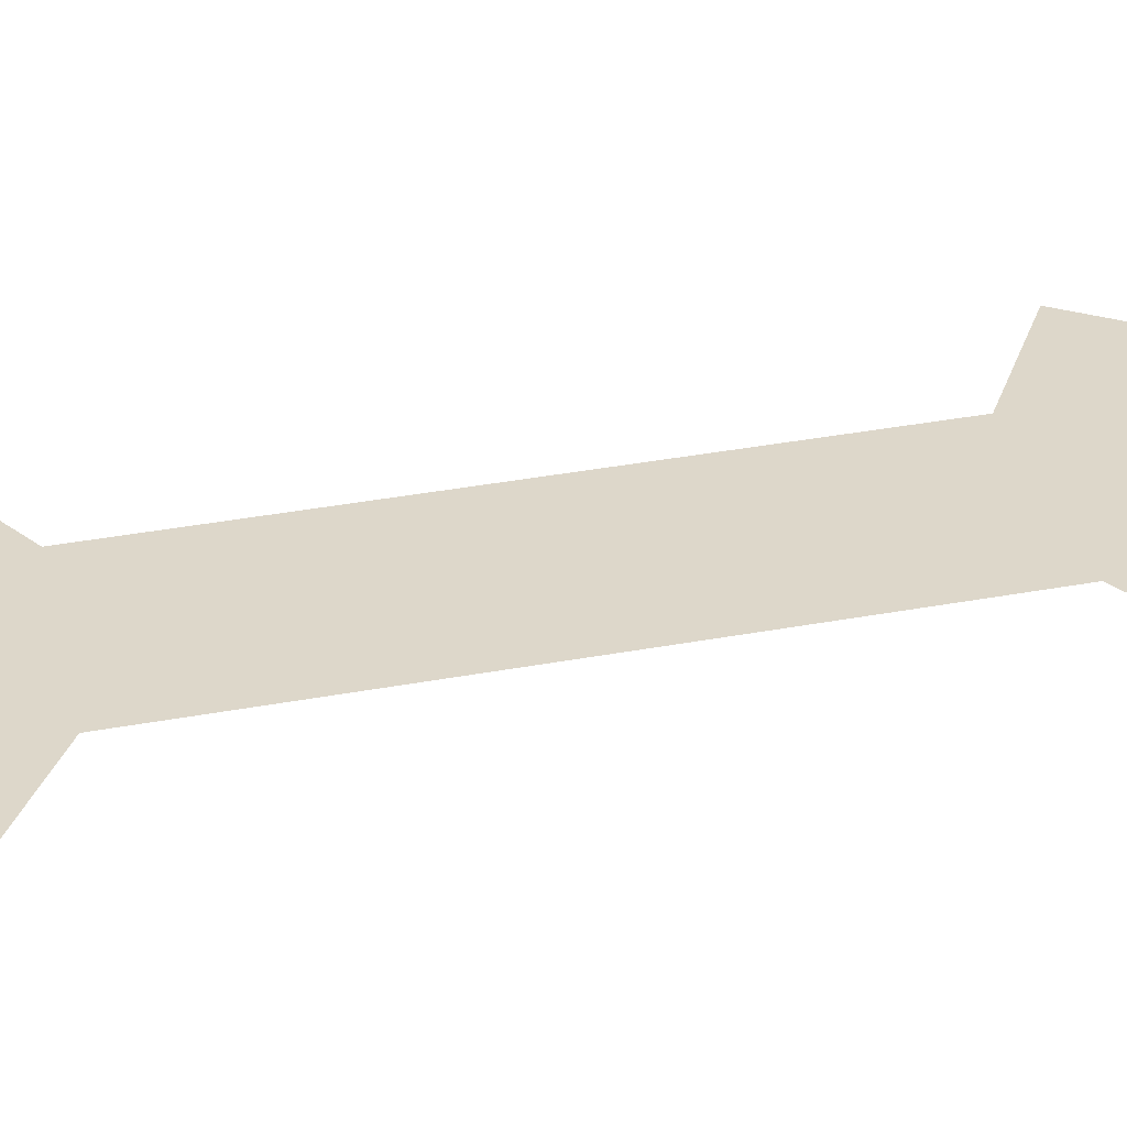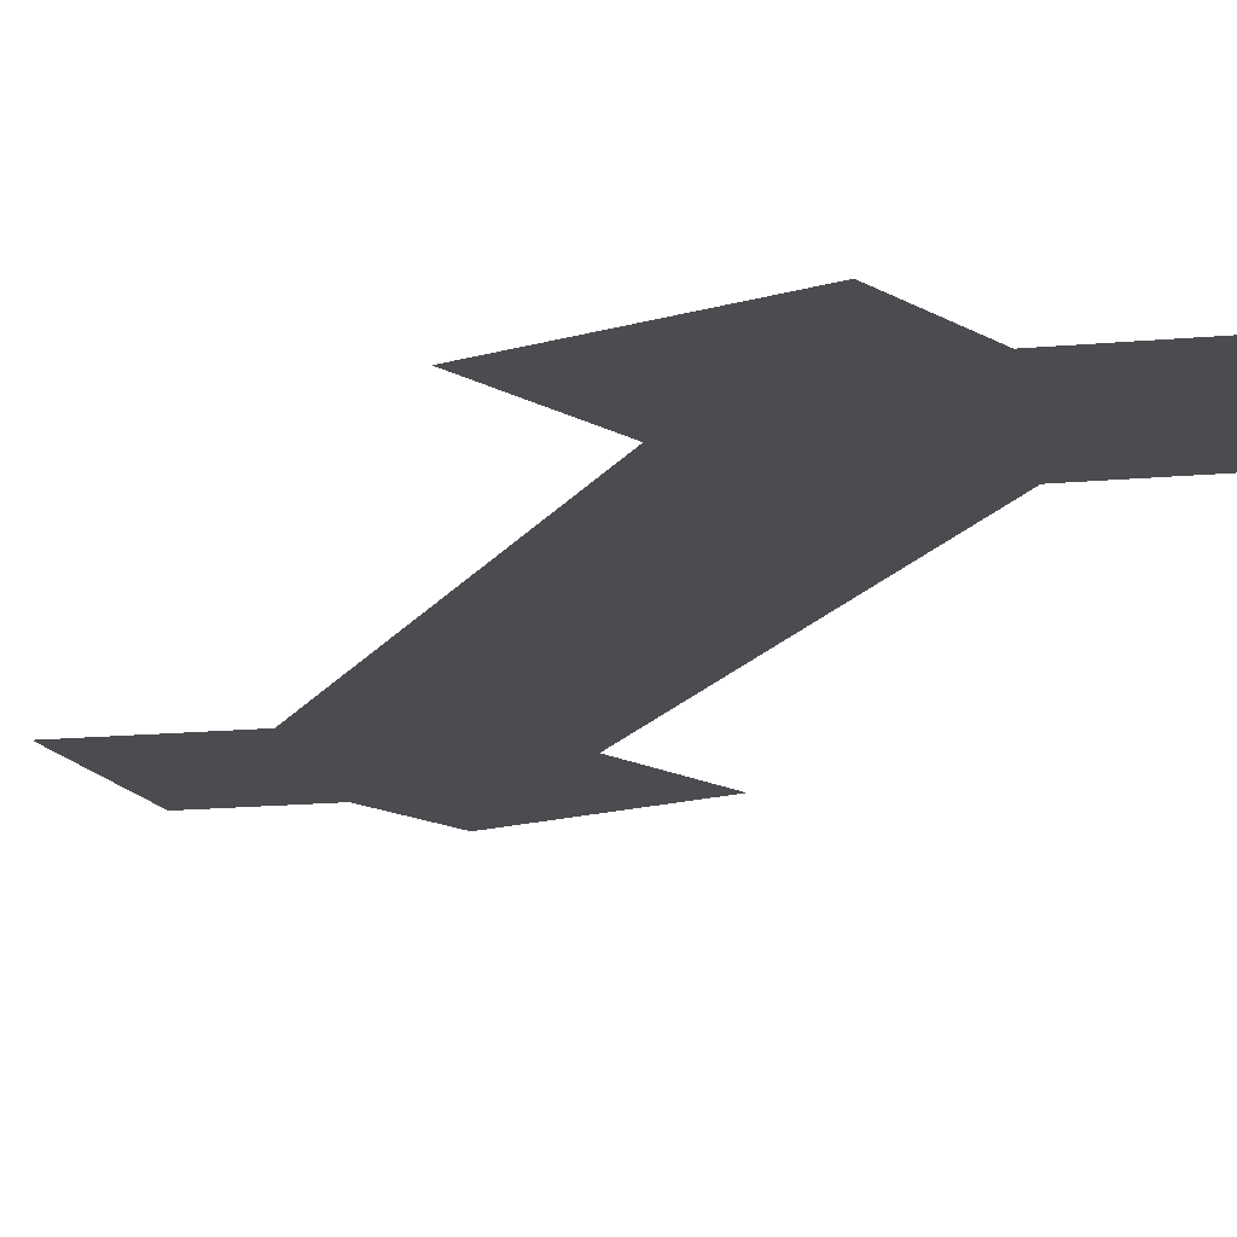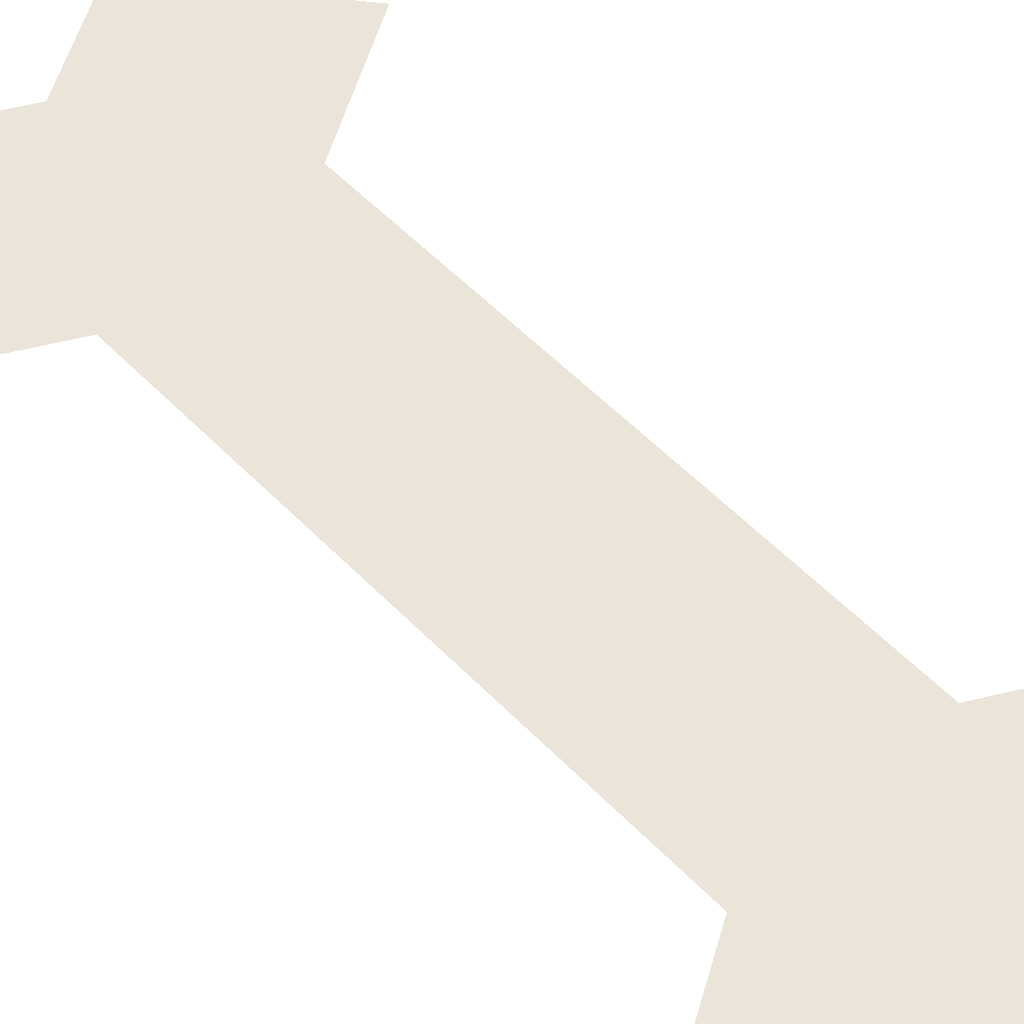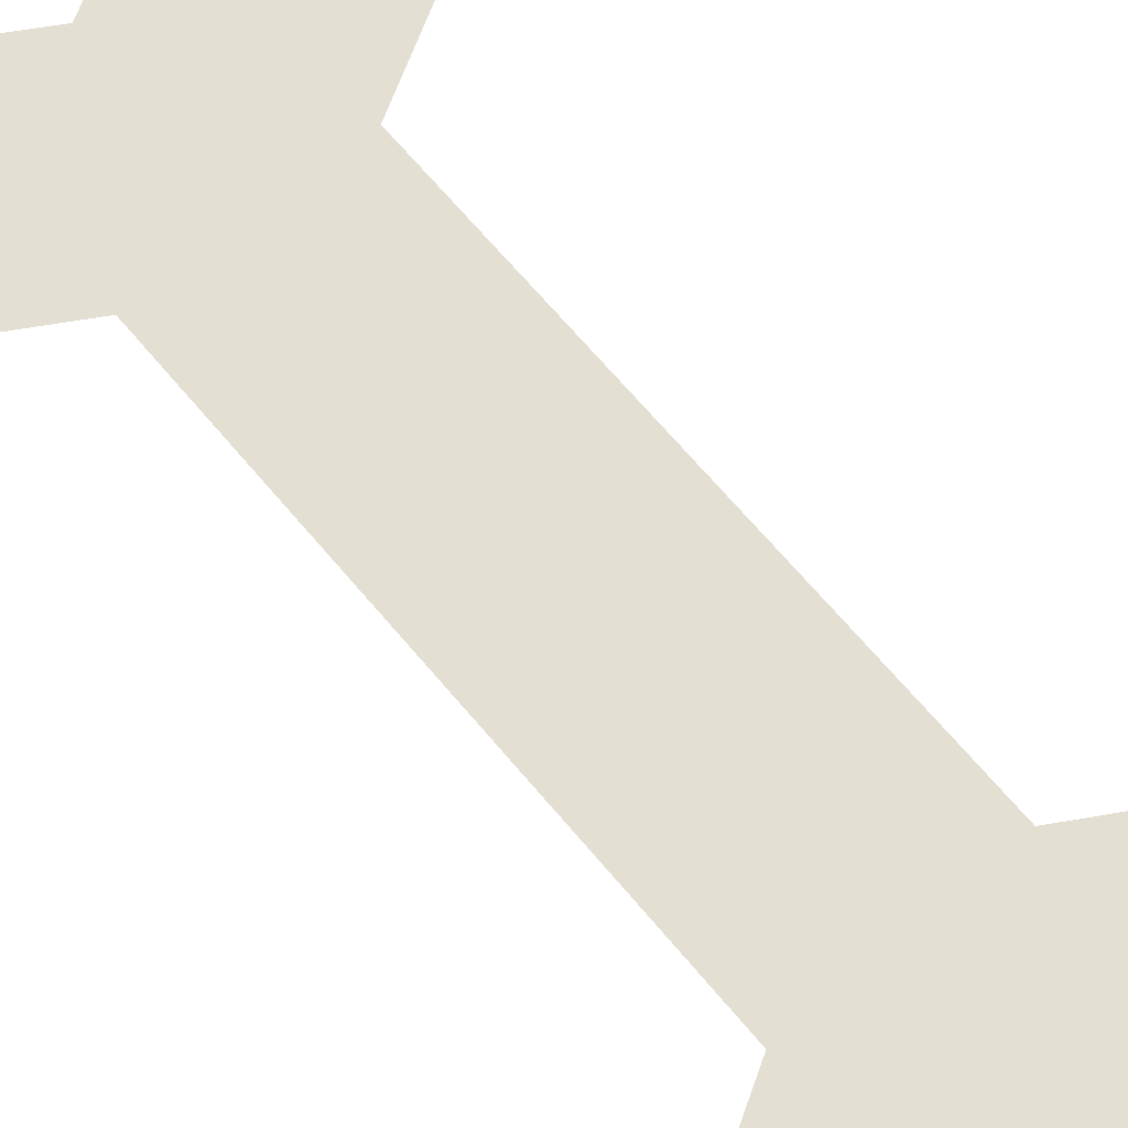
<metadata>
{"format":"obj","ext":"obj","renderer":"f3d","projection":"perspective","resolution":1024,"background":"white","views":[{"elev":31.1,"azim":-102.4,"up":"+Y"},{"elev":-13.2,"azim":-21.2,"up":"+Y"},{"elev":59.5,"azim":-43.5,"up":"+Y"},{"elev":65.6,"azim":139.8,"up":"+Y"}]}
</metadata>
<code>
o mesh277/mesh277-geometry#mesh277-geometry
v -0.02963 0.4053 0.5986
v -0.0306 0.4053 0.5998
v -0.0306 0.4052 0.598
v -0.03137 0.4053 0.5994
v -0.0306 0.4052 0.5969
v -0.0306 0.4052 0.5958
v -0.03137 0.405 0.5922
v -0.03215 0.4052 0.5958
v -0.0306 0.4051 0.5947
v -0.03215 0.4052 0.5969
v -0.03215 0.4051 0.5947
v -0.0306 0.4051 0.5935
v -0.03215 0.4052 0.598
v -0.03215 0.4051 0.5935
v -0.0306 0.405 0.5918
v -0.03215 0.4053 0.5998
v -0.03215 0.405 0.5918
v -0.02963 0.4051 0.593
v -0.03311 0.4053 0.5986
v -0.03311 0.4051 0.593
f 1 2 3
f 3 2 1
f 2 4 3
f 3 4 2
f 3 4 5
f 5 4 3
f 5 4 6
f 6 4 5
f 6 4 7
f 7 4 6
f 4 8 7
f 7 8 4
f 6 7 9
f 9 7 6
f 4 10 8
f 8 10 4
f 7 8 11
f 11 8 7
f 9 7 12
f 12 7 9
f 4 13 10
f 10 13 4
f 7 11 14
f 14 11 7
f 15 12 7
f 7 12 15
f 4 16 13
f 13 16 4
f 7 14 17
f 17 14 7
f 18 12 15
f 15 12 18
f 16 19 13
f 13 19 16
f 17 14 20
f 20 14 17

</code>
